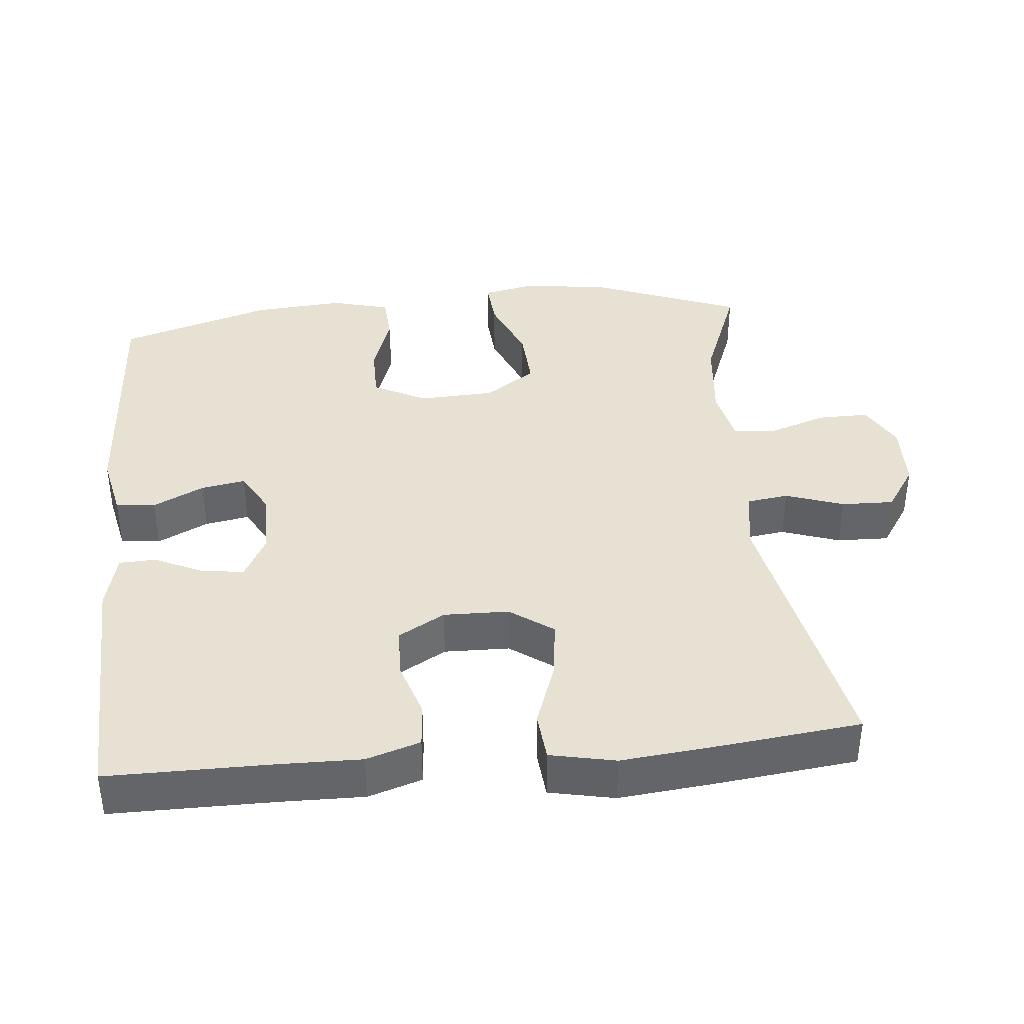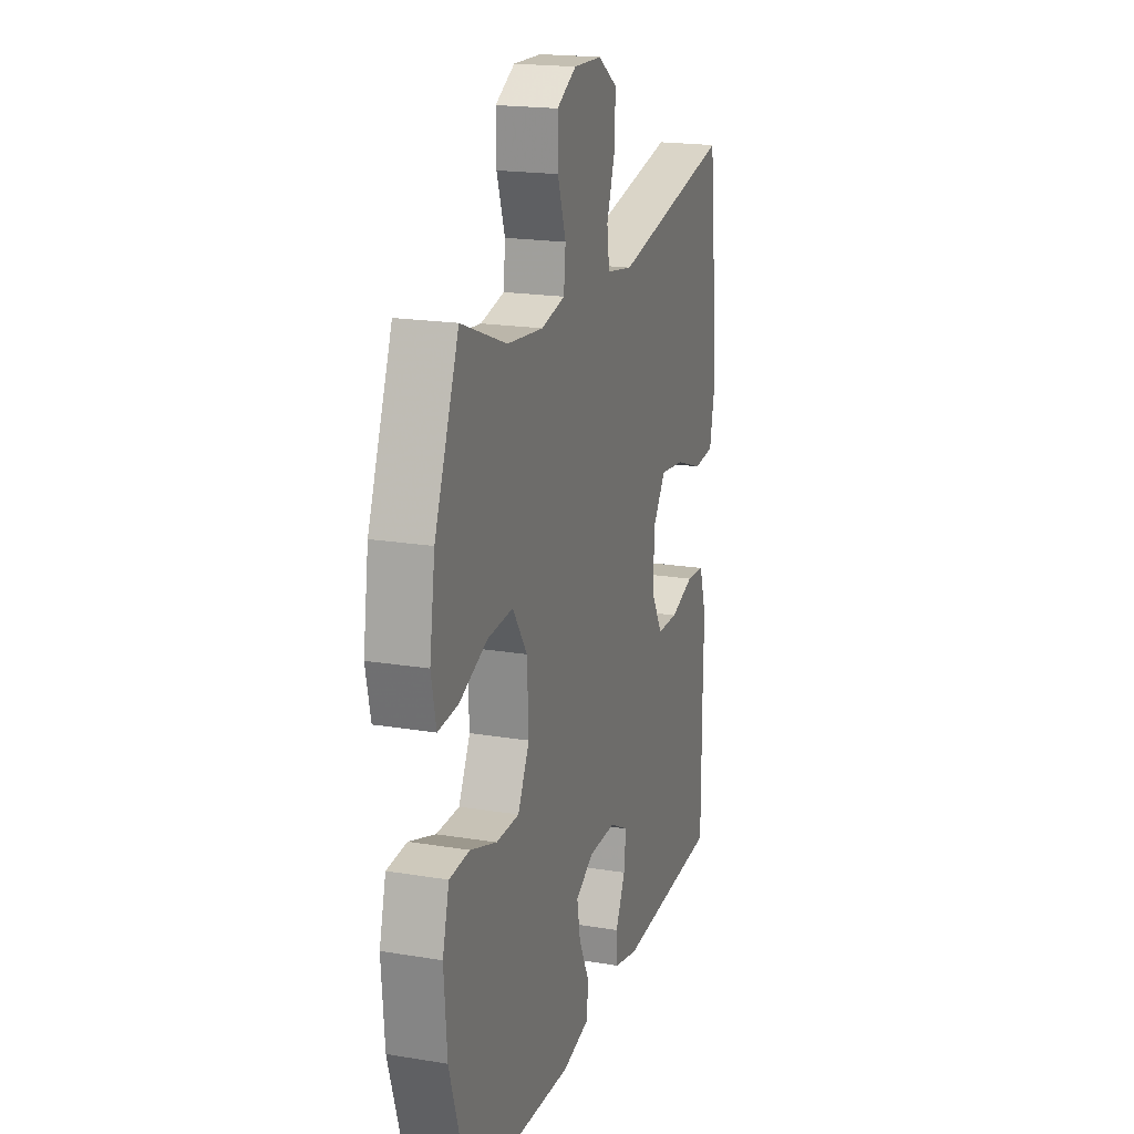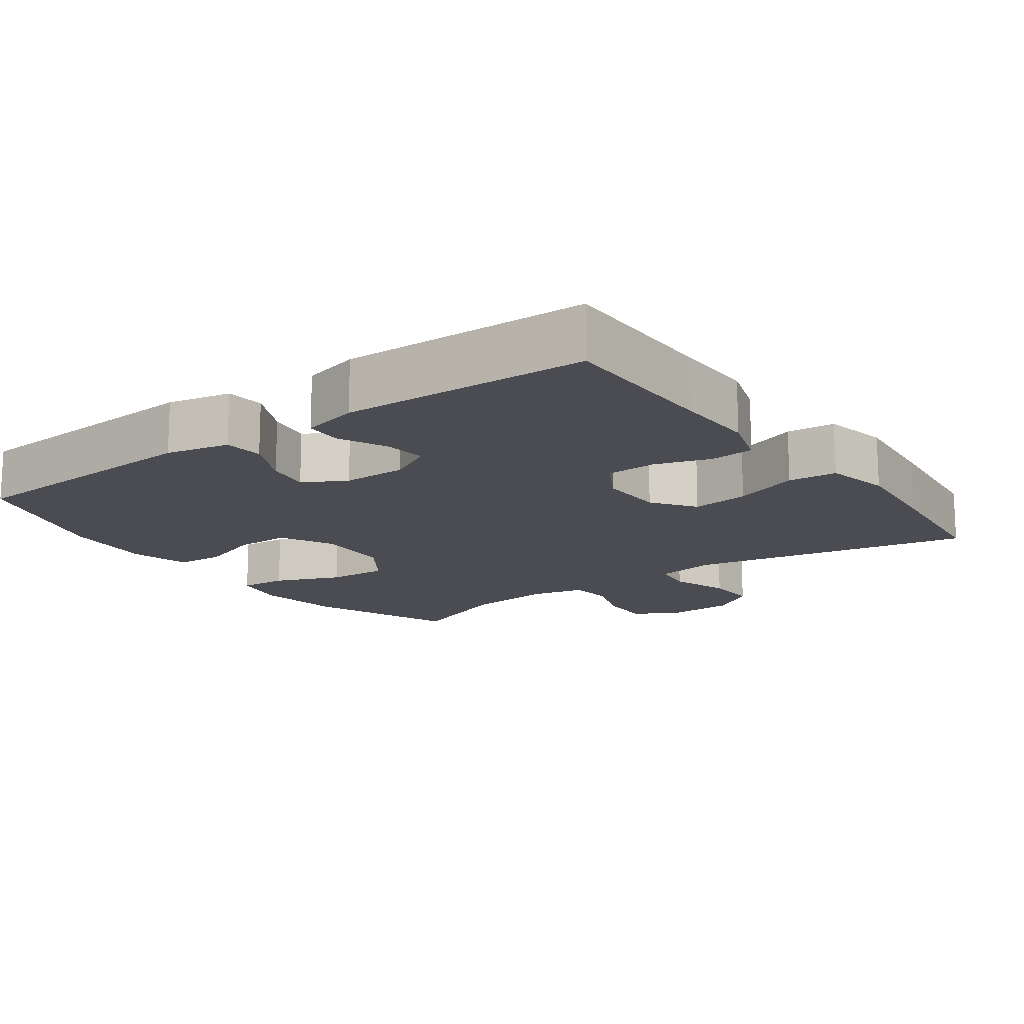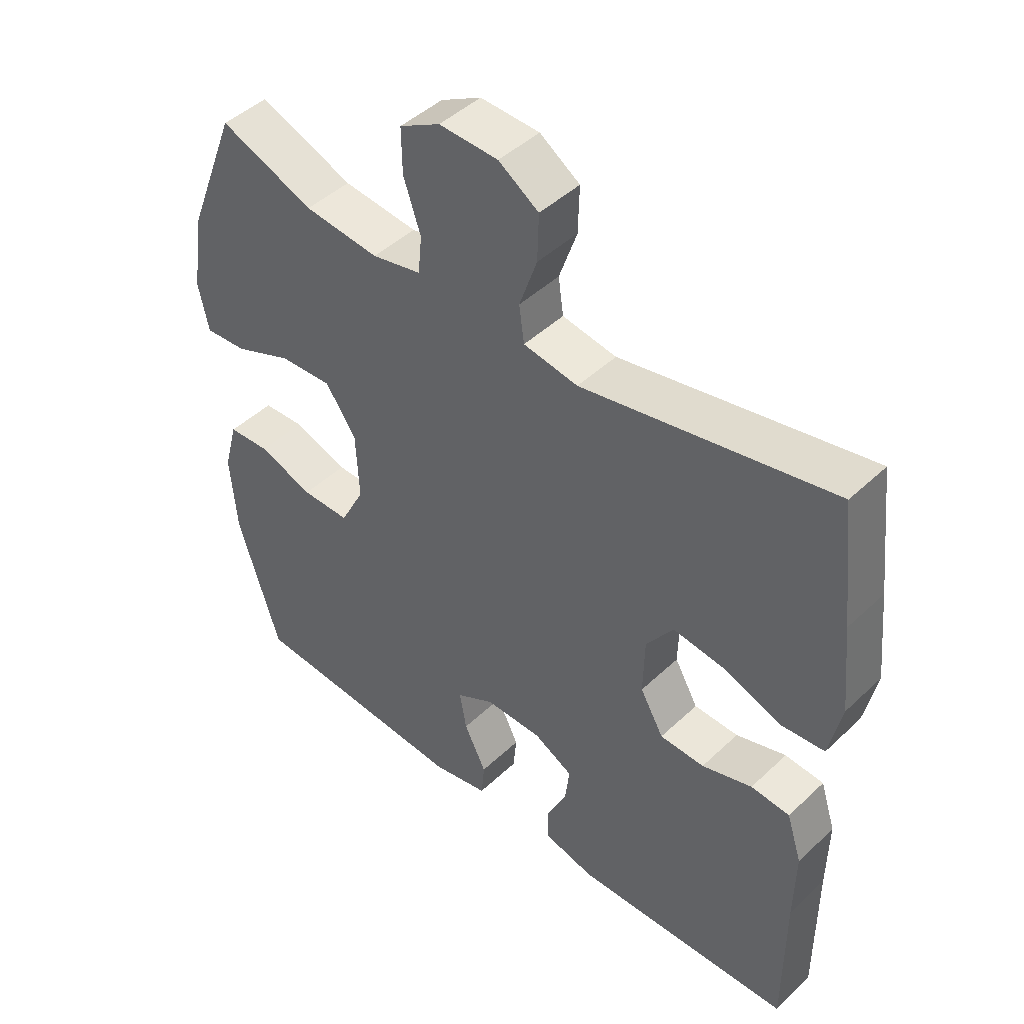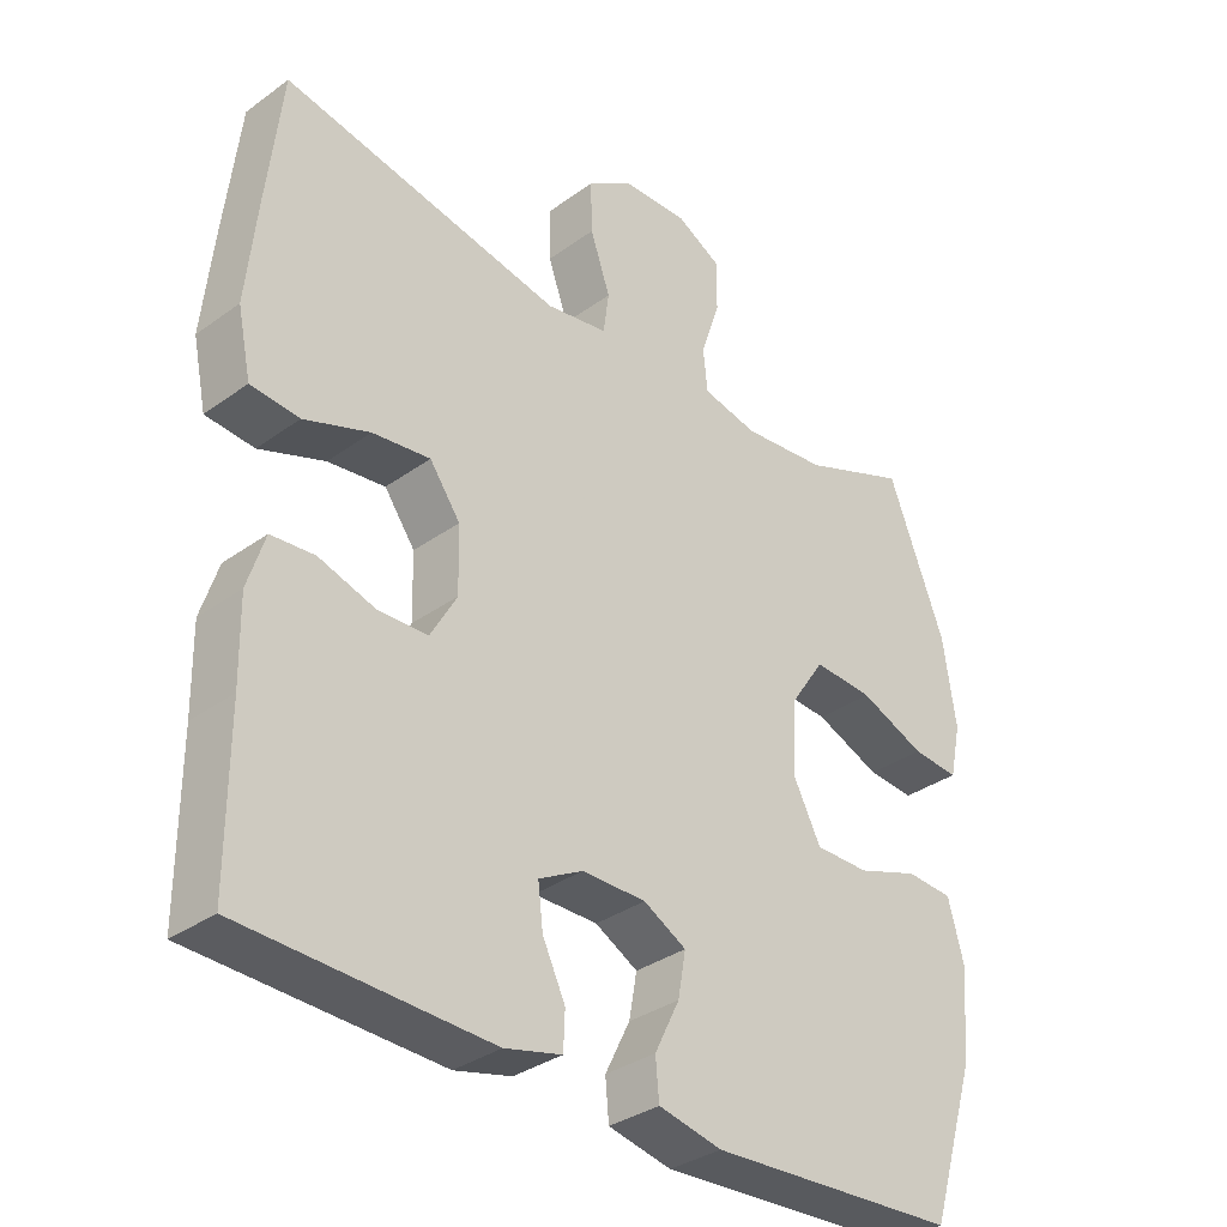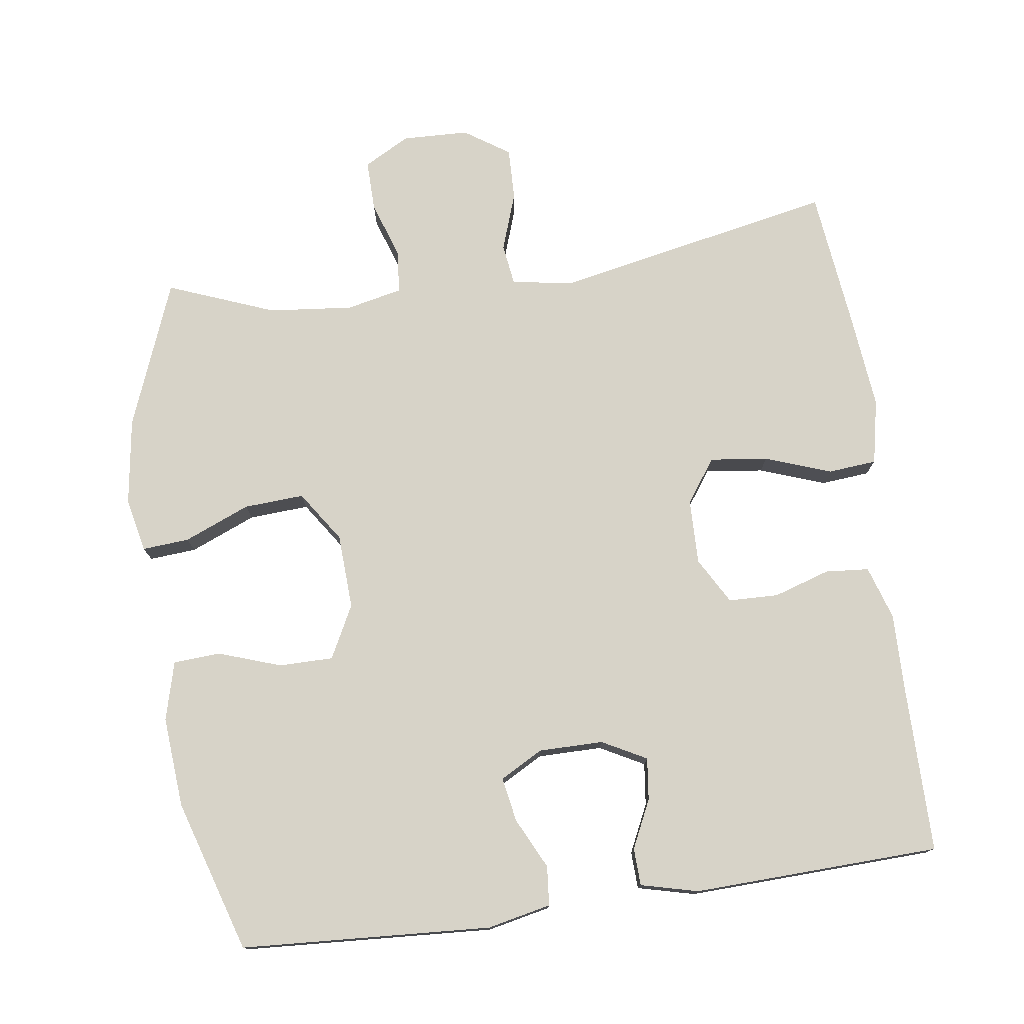
<metadata>
{"format":"obj","ext":"obj","renderer":"f3d","projection":"perspective","resolution":1024,"background":"white","views":[{"elev":38.9,"azim":-95.5,"up":"+Y"},{"elev":19.3,"azim":107.3,"up":"+Z"},{"elev":-15.3,"azim":-144.0,"up":"+Y"},{"elev":45.6,"azim":-137.2,"up":"+Z"},{"elev":-33.8,"azim":-45.6,"up":"+Z"},{"elev":76.6,"azim":172.0,"up":"+Y"}]}
</metadata>
<code>
v 0.5 0.07 -0.5
v 0.149 0.07 -0.521
v 0.06 0.07 -0.502
v 0.055 0.07 -0.447
v 0.09 0.07 -0.376
v 0.101 0.07 -0.314
v 0.041 0.07 -0.281
v -0.049 0.07 -0.281
v -0.111 0.07 -0.314
v -0.104 0.07 -0.373
v -0.072 0.07 -0.44
v -0.074 0.07 -0.492
v -0.154 0.07 -0.512
v -0.5 0.07 -0.5
v -0.5 0.07 -0.272
v -0.502 0.07 -0.157
v -0.478 0.07 -0.082
v -0.417 0.07 -0.077
v -0.338 0.07 -0.102
v -0.268 0.07 -0.1
v -0.231 0.07 -0.035
v -0.233 0.07 0.056
v -0.276 0.07 0.116
v -0.357 0.07 0.106
v -0.449 0.07 0.073
v -0.517 0.07 0.079
v -0.536 0.07 0.17
v -0.522 0.07 0.308
v -0.5 0.07 0.5
v -0.107 0.07 0.422
v -0.021 0.07 0.436
v -0.013 0.07 0.494
v -0.041 0.07 0.575
v -0.043 0.07 0.648
v 0.02 0.07 0.69
v 0.113 0.07 0.693
v 0.177 0.07 0.658
v 0.176 0.07 0.587
v 0.149 0.07 0.507
v 0.155 0.07 0.447
v 0.233 0.07 0.43
v 0.351 0.07 0.442
v 0.5 0.07 0.5
v 0.58 0.07 0.295
v 0.598 0.07 0.173
v 0.582 0.07 0.098
v 0.516 0.07 0.103
v 0.424 0.07 0.141
v 0.34 0.07 0.146
v 0.292 0.07 0.075
v 0.287 0.07 -0.03
v 0.325 0.07 -0.104
v 0.401 0.07 -0.104
v 0.488 0.07 -0.074
v 0.554 0.07 -0.078
v 0.576 0.07 -0.16
v 0.566 0.07 -0.287
v 0.5 0 -0.5
v 0.149 0 -0.521
v 0.06 0 -0.502
v 0.055 0 -0.447
v 0.09 0 -0.376
v 0.101 0 -0.314
v 0.041 0 -0.281
v -0.049 0 -0.281
v -0.111 0 -0.314
v -0.104 0 -0.373
v -0.072 0 -0.44
v -0.074 0 -0.492
v -0.154 0 -0.512
v -0.5 0 -0.5
v -0.5 0 -0.272
v -0.502 0 -0.157
v -0.478 0 -0.082
v -0.417 0 -0.077
v -0.338 0 -0.102
v -0.268 0 -0.1
v -0.231 0 -0.035
v -0.233 0 0.056
v -0.276 0 0.116
v -0.357 0 0.106
v -0.449 0 0.073
v -0.517 0 0.079
v -0.536 0 0.17
v -0.522 0 0.308
v -0.5 0 0.5
v -0.107 0 0.422
v -0.021 0 0.436
v -0.013 0 0.494
v -0.041 0 0.575
v -0.043 0 0.648
v 0.02 0 0.69
v 0.113 0 0.693
v 0.177 0 0.658
v 0.176 0 0.587
v 0.149 0 0.507
v 0.155 0 0.447
v 0.233 0 0.43
v 0.351 0 0.442
v 0.5 0 0.5
v 0.58 0 0.295
v 0.598 0 0.173
v 0.582 0 0.098
v 0.516 0 0.103
v 0.424 0 0.141
v 0.34 0 0.146
v 0.292 0 0.075
v 0.287 0 -0.03
v 0.325 0 -0.104
v 0.401 0 -0.104
v 0.488 0 -0.074
v 0.554 0 -0.078
v 0.576 0 -0.16
v 0.566 0 -0.287
f 3 4 5
f 2 3 5
f 1 2 5
f 57 1 5
f 56 57 5
f 55 56 5
f 54 55 5
f 53 54 5
f 52 53 5 6
f 51 52 6 7
f 50 51 7 8
f 49 50 8 9
f 46 47 48
f 45 46 48
f 44 45 48
f 43 44 48
f 42 43 48
f 41 42 48 49
f 40 41 49 9
f 37 38 39
f 36 37 39
f 35 36 39
f 34 35 39
f 33 34 39
f 32 33 39
f 39 40 9
f 32 39 9
f 31 32 9
f 28 29 30
f 27 28 30
f 26 27 30
f 25 26 30
f 24 25 30
f 23 24 30 31
f 22 23 31
f 21 22 31 9
f 17 18 19
f 16 17 19
f 15 16 19
f 15 19 20
f 14 15 20
f 13 14 20
f 12 13 20
f 11 12 20
f 10 11 20
f 9 10 20 21
f 62 61 60
f 62 60 59
f 62 59 58
f 62 58 114
f 62 114 113
f 62 113 112
f 62 112 111
f 62 111 110
f 63 62 110 109
f 64 63 109 108
f 65 64 108 107
f 66 65 107 106
f 105 104 103
f 105 103 102
f 105 102 101
f 105 101 100
f 105 100 99
f 106 105 99 98
f 66 106 98 97
f 96 95 94
f 96 94 93
f 96 93 92
f 96 92 91
f 96 91 90
f 96 90 89
f 66 97 96
f 66 96 89
f 66 89 88
f 87 86 85
f 87 85 84
f 87 84 83
f 87 83 82
f 87 82 81
f 88 87 81 80
f 88 80 79
f 66 88 79 78
f 76 75 74
f 76 74 73
f 76 73 72
f 77 76 72
f 77 72 71
f 77 71 70
f 77 70 69
f 77 69 68
f 77 68 67
f 78 77 67 66
f 1 58 59 2
f 2 59 60 3
f 3 60 61 4
f 4 61 62 5
f 5 62 63 6
f 6 63 64 7
f 7 64 65 8
f 8 65 66 9
f 9 66 67 10
f 10 67 68 11
f 11 68 69 12
f 12 69 70 13
f 13 70 71 14
f 14 71 72 15
f 15 72 73 16
f 16 73 74 17
f 17 74 75 18
f 18 75 76 19
f 19 76 77 20
f 20 77 78 21
f 21 78 79 22
f 22 79 80 23
f 23 80 81 24
f 24 81 82 25
f 25 82 83 26
f 26 83 84 27
f 27 84 85 28
f 28 85 86 29
f 29 86 87 30
f 30 87 88 31
f 31 88 89 32
f 32 89 90 33
f 33 90 91 34
f 34 91 92 35
f 35 92 93 36
f 36 93 94 37
f 37 94 95 38
f 38 95 96 39
f 39 96 97 40
f 40 97 98 41
f 41 98 99 42
f 42 99 100 43
f 43 100 101 44
f 44 101 102 45
f 45 102 103 46
f 46 103 104 47
f 47 104 105 48
f 48 105 106 49
f 49 106 107 50
f 50 107 108 51
f 51 108 109 52
f 52 109 110 53
f 53 110 111 54
f 54 111 112 55
f 55 112 113 56
f 56 113 114 57
f 57 114 58 1

</code>
